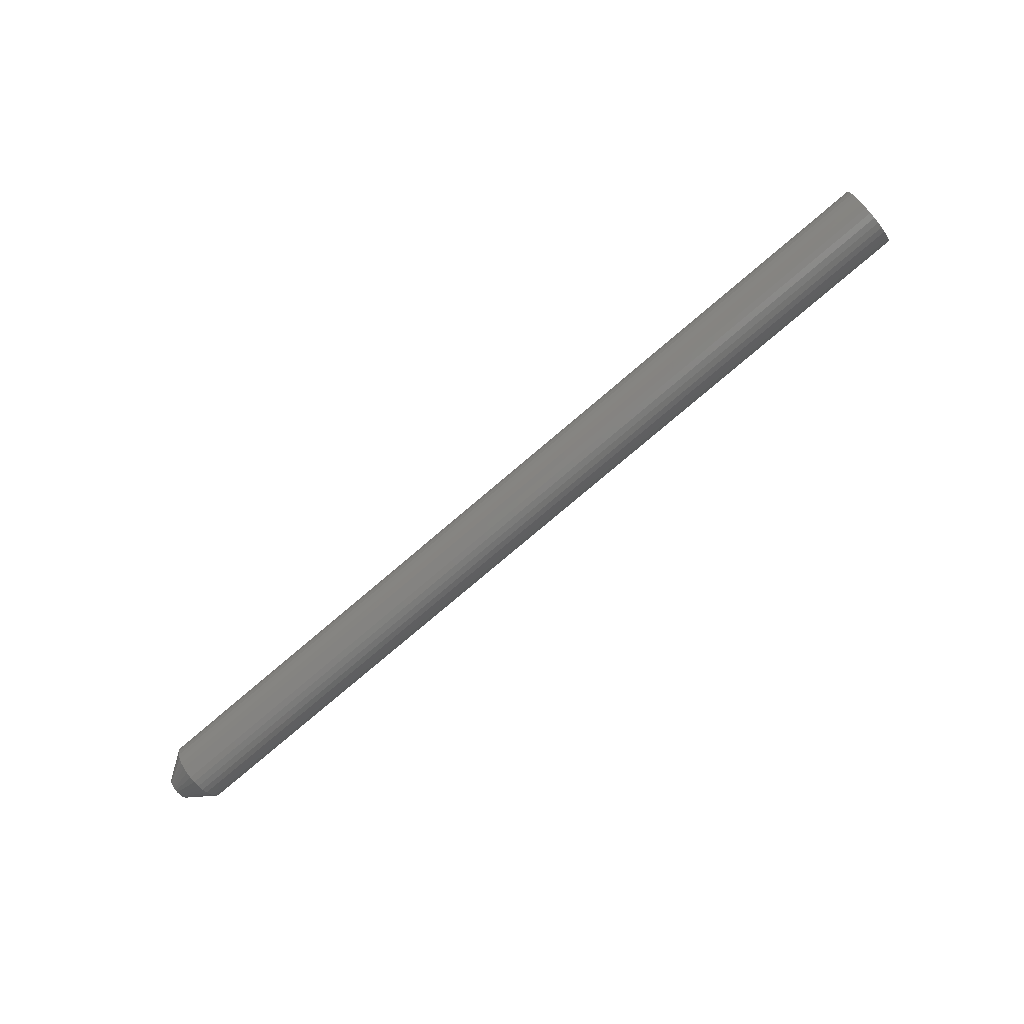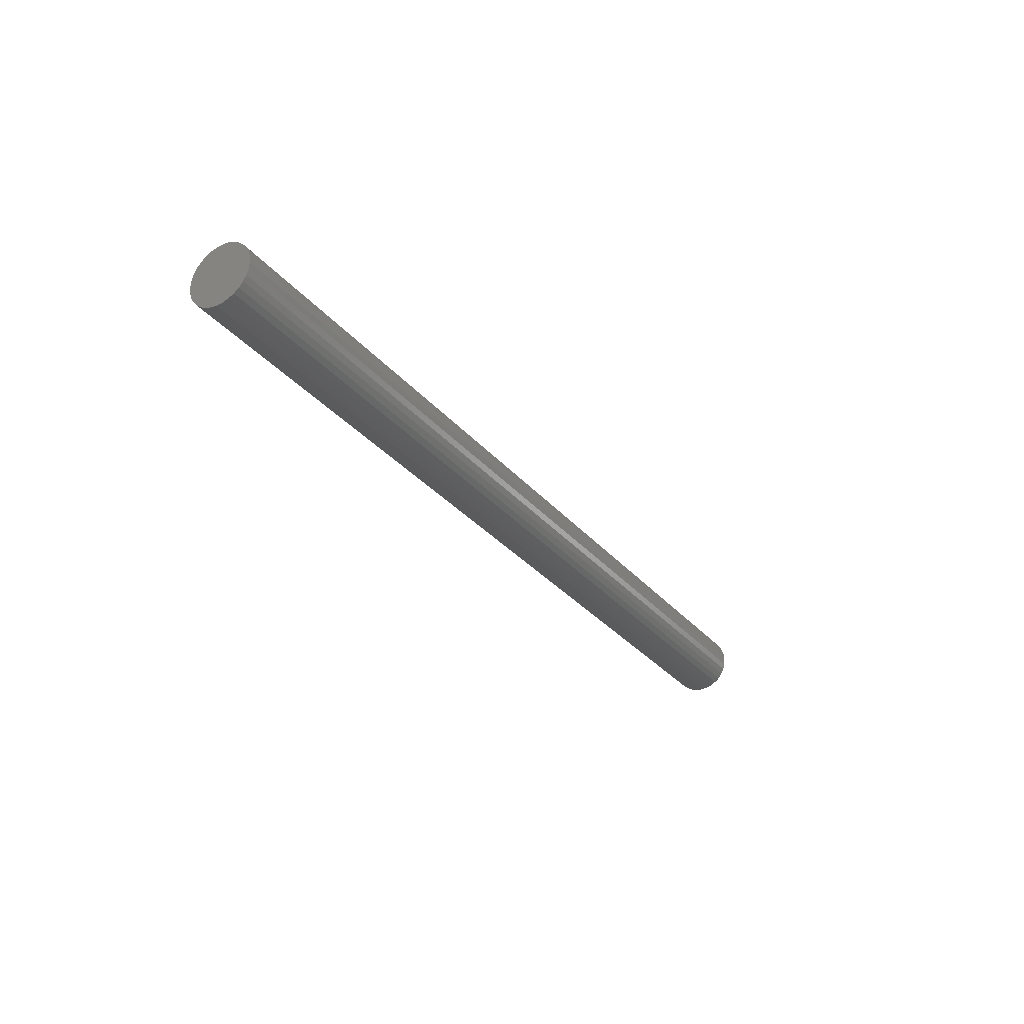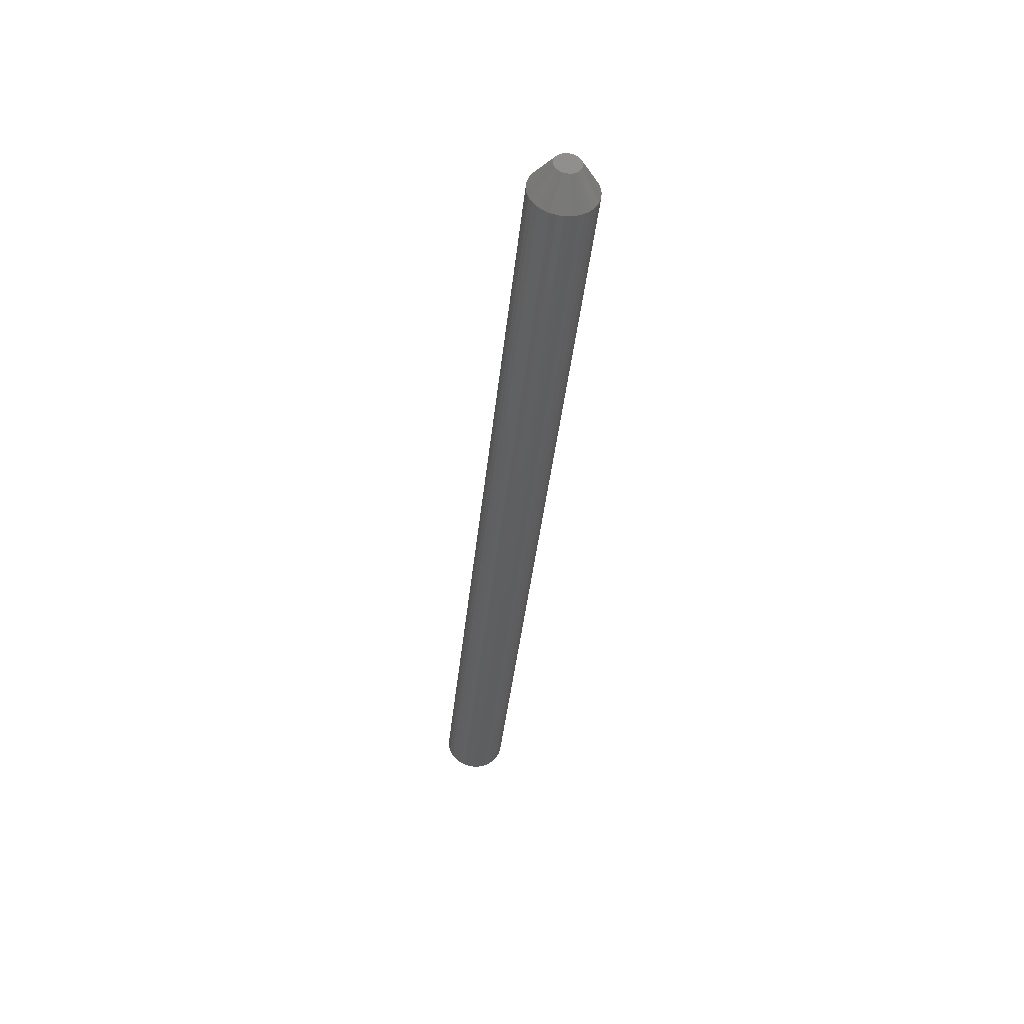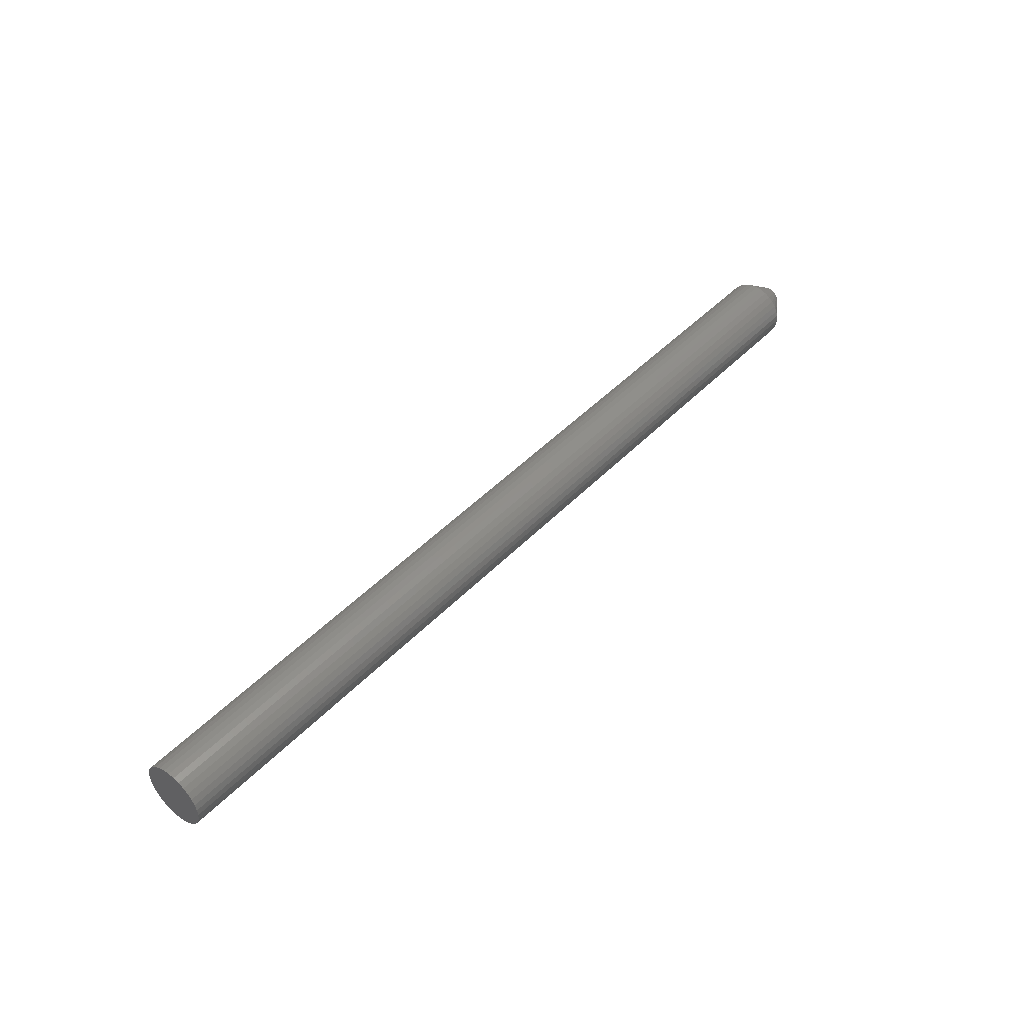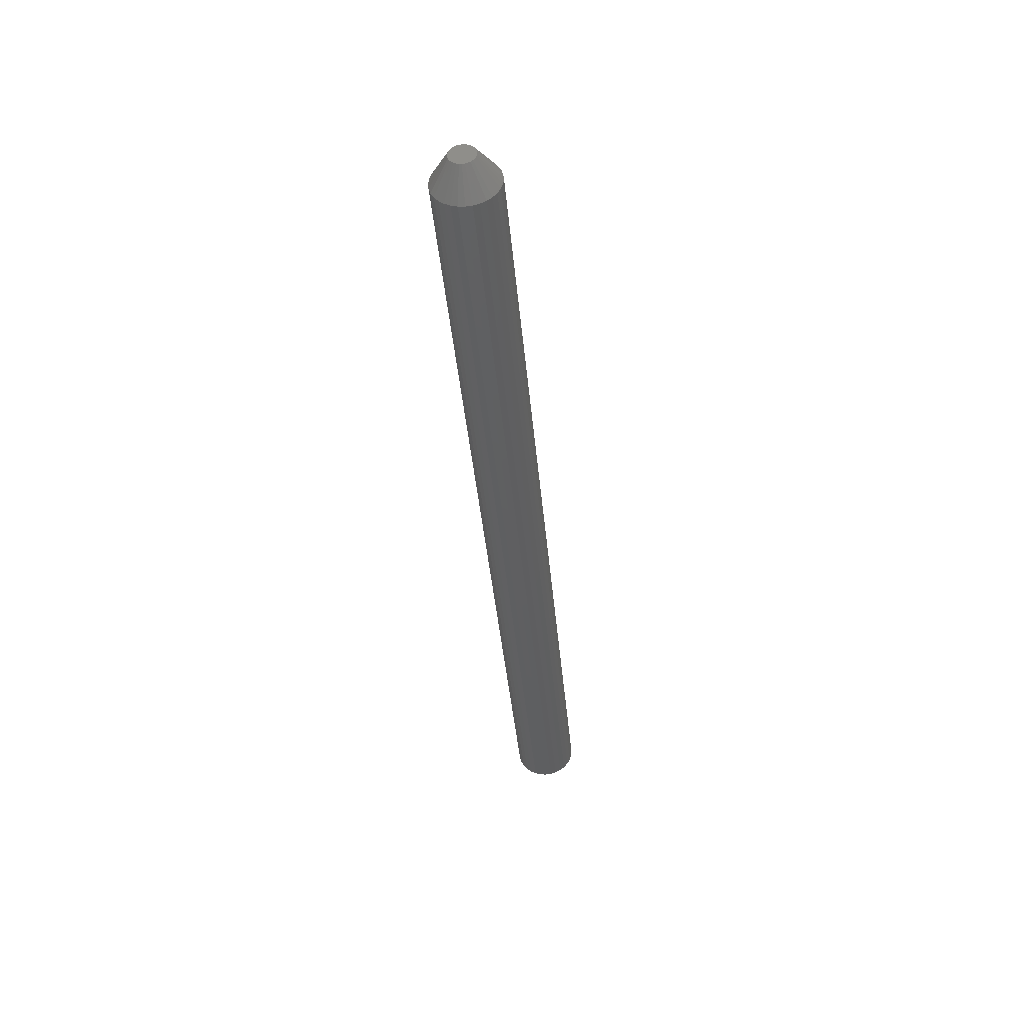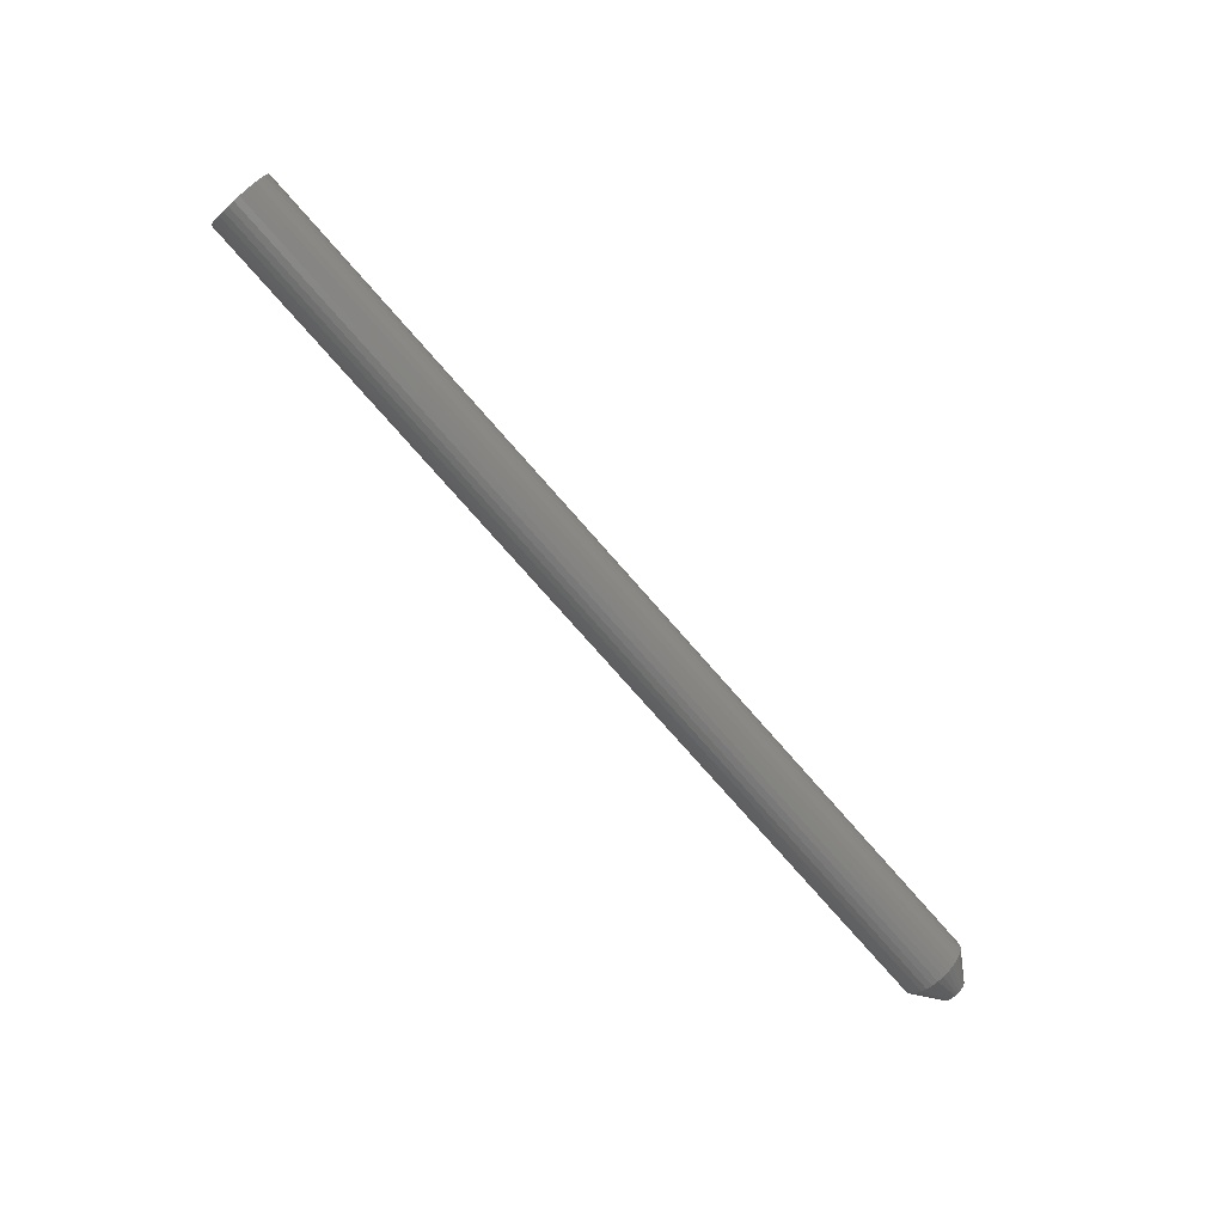
<metadata>
{"format":"stl","ext":"stl","renderer":"f3d","projection":"perspective","resolution":1024,"background":"white","views":[{"elev":-78.2,"azim":40.3,"up":"+Y"},{"elev":-30.1,"azim":121.7,"up":"+Z"},{"elev":-38.4,"azim":-95.7,"up":"+Y"},{"elev":45.3,"azim":130.3,"up":"+Z"},{"elev":-39.8,"azim":-84.9,"up":"+Z"},{"elev":-77.1,"azim":131.3,"up":"+Y"}]}
</metadata>
<code>
# stl→obj: 96 verts, 188 faces
v -0.75 -0.007128 0.01899
v -0.75 -0.003271 0.02016
v -0.75 0.0007401 0.02056
v -0.75 0.004751 0.02016
v -0.75 0.008608 0.01899
v -0.75 -0.01068 0.01709
v -0.75 0.01216 0.01709
v -0.75 -0.0138 0.01454
v -0.75 0.01528 0.01454
v -0.75 -0.01635 0.01142
v -0.75 0.01783 0.01142
v -0.75 -0.01825 0.007868
v -0.75 0.01973 0.007868
v -0.75 -0.01942 0.004011
v -0.75 0.0209 0.004011
v -0.75 0.01973 -0.007868
v -0.75 -0.01825 -0.007868
v -0.75 0.0209 -0.004011
v -0.75 -0.01635 -0.01142
v -0.75 0.01783 -0.01142
v -0.75 -0.0138 -0.01454
v -0.75 0.01528 -0.01454
v -0.75 -0.01068 -0.01709
v -0.75 0.01216 -0.01709
v -0.75 -0.007128 -0.01899
v -0.75 0.008608 -0.01899
v -0.75 -0.003271 -0.02016
v -0.75 0.0007401 -0.02056
v -0.75 0.004751 -0.02016
v -0.75 -0.01942 -0.004011
v -0.75 -0.01982 -5.661e-10
v -0.75 0.0213 -1.489e-17
v -0.7031 0.05255 -2.021e-17
v 0.75 0.05255 -7.523e-18
v -0.7031 0.05155 -0.01011
v 0.75 0.05155 -0.01011
v -0.7031 0.04861 -0.01983
v 0.75 0.04861 -0.01983
v -0.7031 0.04382 -0.02878
v 0.75 0.04382 -0.02878
v -0.7031 0.03737 -0.03663
v 0.75 0.03737 -0.03663
v -0.7031 0.02952 -0.04308
v 0.75 0.02952 -0.04308
v -0.7031 0.02057 -0.04787
v 0.75 0.02057 -0.04787
v -0.7031 0.01085 -0.05081
v 0.75 0.01085 -0.05081
v -0.7031 0.0007401 -0.05181
v 0.75 0.0007401 -0.05181
v -0.7031 -0.009367 -0.05081
v 0.75 -0.009367 -0.05081
v -0.7031 -0.01909 -0.04787
v 0.75 -0.01909 -0.04787
v -0.7031 -0.02804 -0.04308
v 0.75 -0.02804 -0.04308
v -0.7031 -0.03589 -0.03663
v 0.75 -0.03589 -0.03663
v -0.7031 -0.04234 -0.02878
v 0.75 -0.04234 -0.02878
v -0.7031 -0.04713 -0.01983
v 0.75 -0.04713 -0.01983
v -0.7031 -0.05007 -0.01011
v 0.75 -0.05007 -0.01011
v -0.7031 -0.05107 5.166e-18
v 0.75 -0.05107 5.166e-18
v -0.7031 -0.05007 0.01011
v 0.75 -0.05007 0.01011
v -0.7031 -0.04713 0.01983
v 0.75 -0.04713 0.01983
v -0.7031 -0.04234 0.02878
v 0.75 -0.04234 0.02878
v -0.7031 -0.03589 0.03663
v 0.75 -0.03589 0.03663
v -0.7031 -0.02804 0.04308
v 0.75 -0.02804 0.04308
v -0.7031 -0.01909 0.04787
v 0.75 -0.01909 0.04787
v -0.7031 -0.009367 0.05081
v 0.75 -0.009367 0.05081
v -0.7031 0.0007401 0.05181
v 0.75 0.0007401 0.05181
v -0.7031 0.01085 0.05081
v 0.75 0.01085 0.05081
v -0.7031 0.02057 0.04787
v 0.75 0.02057 0.04787
v -0.7031 0.02952 0.04308
v 0.75 0.02952 0.04308
v -0.7031 0.03737 0.03663
v 0.75 0.03737 0.03663
v -0.7031 0.04382 0.02878
v 0.75 0.04382 0.02878
v -0.7031 0.04861 0.01983
v 0.75 0.04861 0.01983
v -0.7031 0.05155 0.01011
v 0.75 0.05155 0.01011
f 1 2 3
f 1 3 4
f 5 1 4
f 6 1 5
f 7 6 5
f 8 6 7
f 9 8 7
f 10 8 9
f 11 10 9
f 12 10 11
f 13 12 11
f 14 12 13
f 15 14 13
f 16 17 18
f 19 17 16
f 20 19 16
f 21 19 20
f 22 21 20
f 23 21 22
f 24 23 22
f 25 23 24
f 26 25 24
f 27 25 26
f 28 27 26
f 29 28 26
f 17 30 18
f 18 30 31
f 18 31 32
f 32 31 14
f 32 14 15
f 33 34 35
f 35 34 36
f 35 36 37
f 37 36 38
f 37 38 39
f 39 38 40
f 39 40 41
f 41 40 42
f 41 42 43
f 43 42 44
f 43 44 45
f 45 44 46
f 45 46 47
f 47 46 48
f 47 48 49
f 49 48 50
f 49 50 51
f 51 50 52
f 51 52 53
f 53 52 54
f 53 54 55
f 55 54 56
f 55 56 57
f 57 56 58
f 57 58 59
f 59 58 60
f 59 60 61
f 61 60 62
f 61 62 63
f 63 62 64
f 63 64 65
f 65 64 66
f 65 66 67
f 67 66 68
f 67 68 69
f 69 68 70
f 69 70 71
f 71 70 72
f 71 72 73
f 73 72 74
f 73 74 75
f 75 74 76
f 75 76 77
f 77 76 78
f 77 78 79
f 79 78 80
f 79 80 81
f 81 80 82
f 81 82 83
f 83 82 84
f 83 84 85
f 85 84 86
f 85 86 87
f 87 86 88
f 87 88 89
f 89 88 90
f 89 90 91
f 91 90 92
f 91 92 93
f 93 92 94
f 93 94 95
f 95 94 96
f 95 96 33
f 33 96 34
f 32 95 33
f 32 15 95
f 65 14 31
f 65 67 14
f 13 93 95
f 13 95 15
f 11 91 93
f 11 93 13
f 9 89 91
f 9 91 11
f 7 87 89
f 7 89 9
f 5 85 87
f 5 87 7
f 4 81 83
f 83 85 4
f 4 85 5
f 1 77 79
f 1 79 2
f 79 3 2
f 6 75 77
f 6 77 1
f 8 73 75
f 8 75 6
f 10 71 73
f 10 73 8
f 12 69 71
f 12 71 10
f 67 69 14
f 14 69 12
f 81 4 3
f 3 79 81
f 31 63 65
f 31 30 63
f 33 18 32
f 33 35 18
f 17 61 63
f 17 63 30
f 19 59 61
f 19 61 17
f 21 57 59
f 21 59 19
f 23 55 57
f 23 57 21
f 25 53 55
f 25 55 23
f 27 49 51
f 51 53 27
f 27 53 25
f 26 45 47
f 26 47 29
f 47 28 29
f 24 43 45
f 24 45 26
f 22 41 43
f 22 43 24
f 20 39 41
f 20 41 22
f 16 37 39
f 16 39 20
f 35 37 18
f 18 37 16
f 49 27 28
f 28 47 49
f 82 80 78
f 84 82 78
f 84 78 86
f 86 78 76
f 86 76 88
f 88 76 74
f 88 74 90
f 90 74 72
f 90 72 92
f 92 72 70
f 92 70 94
f 94 70 68
f 94 68 96
f 36 62 38
f 38 62 60
f 38 60 40
f 40 60 58
f 40 58 42
f 42 58 56
f 42 56 44
f 44 56 54
f 44 54 46
f 46 54 52
f 46 52 50
f 46 50 48
f 96 68 34
f 34 68 66
f 34 66 36
f 36 66 64
f 36 64 62

</code>
